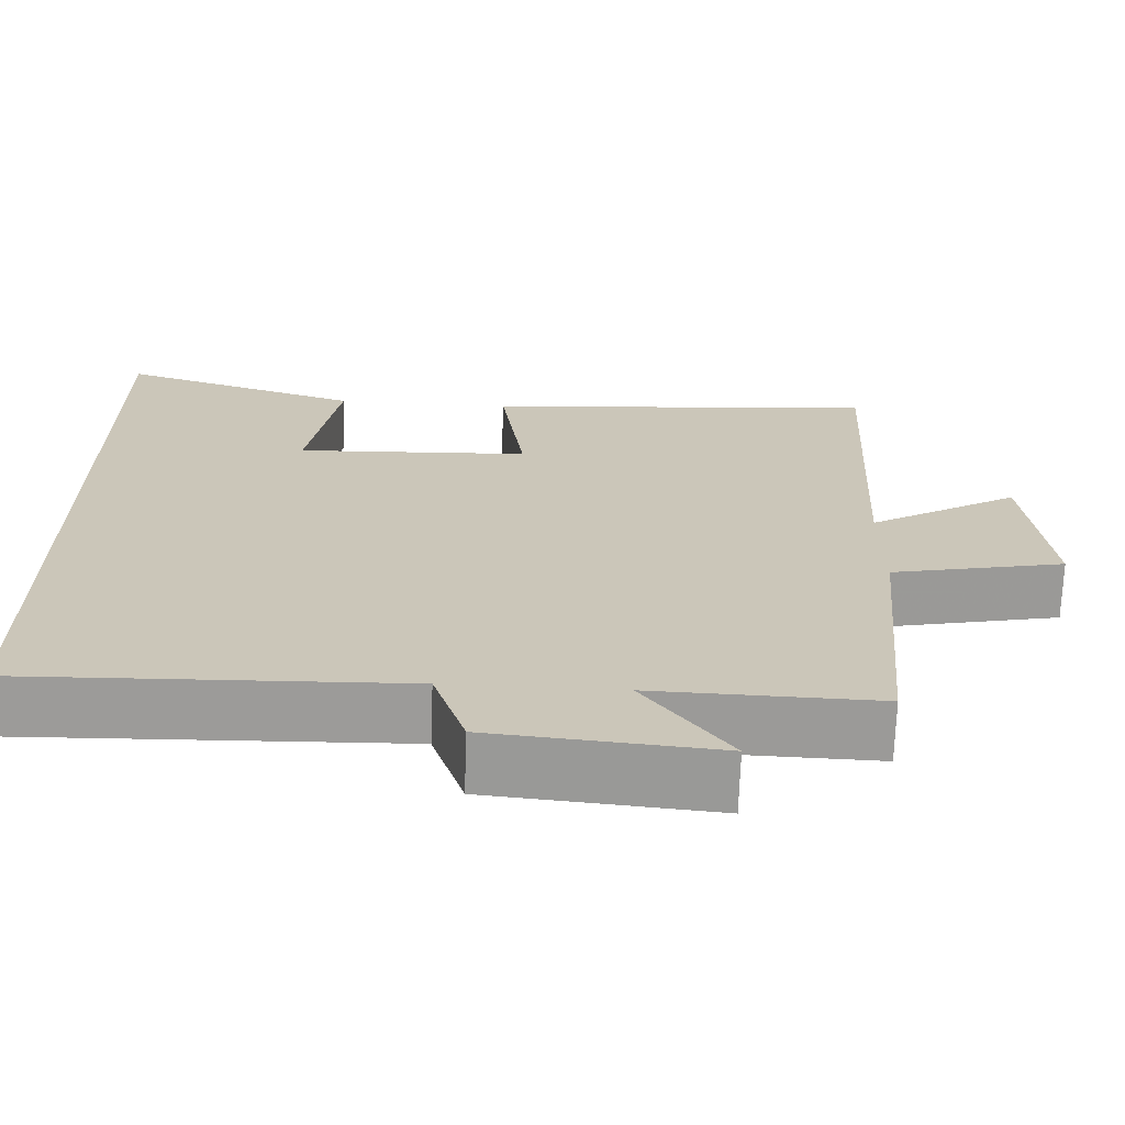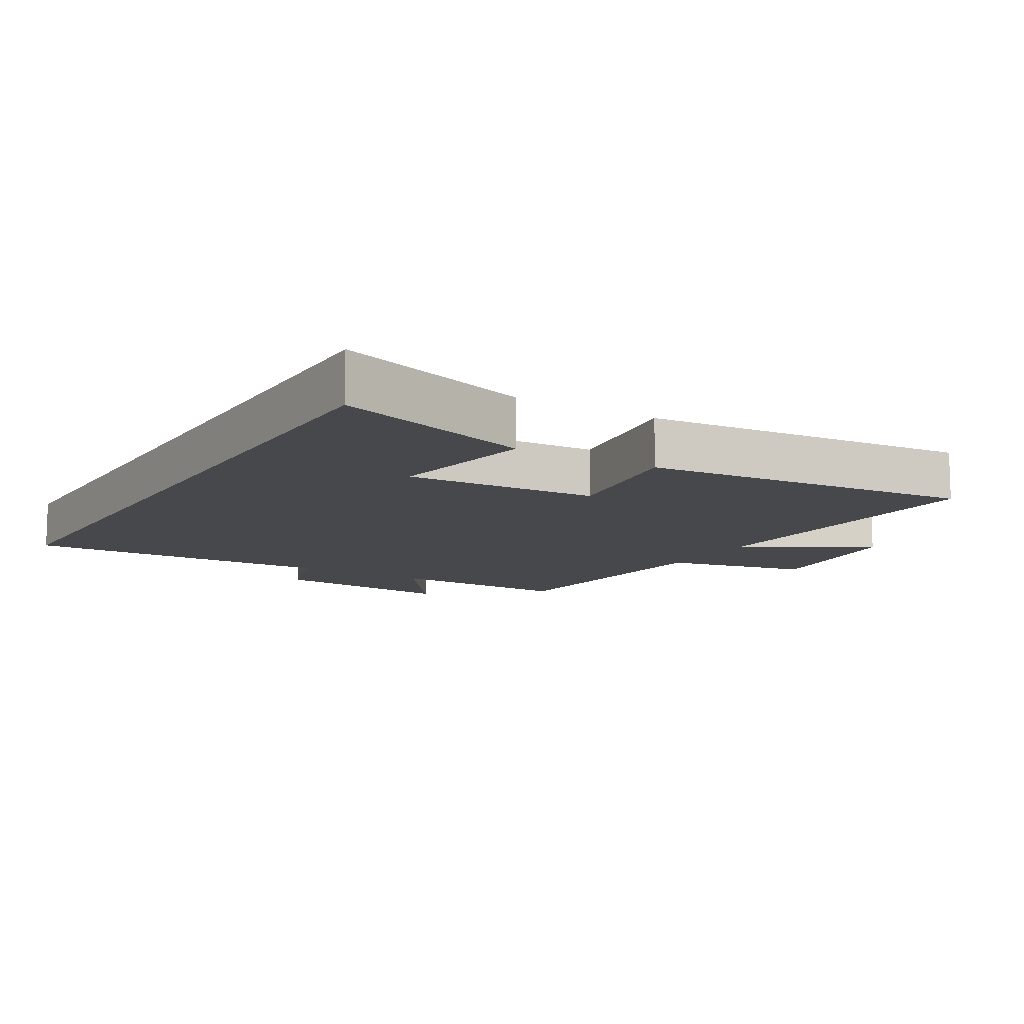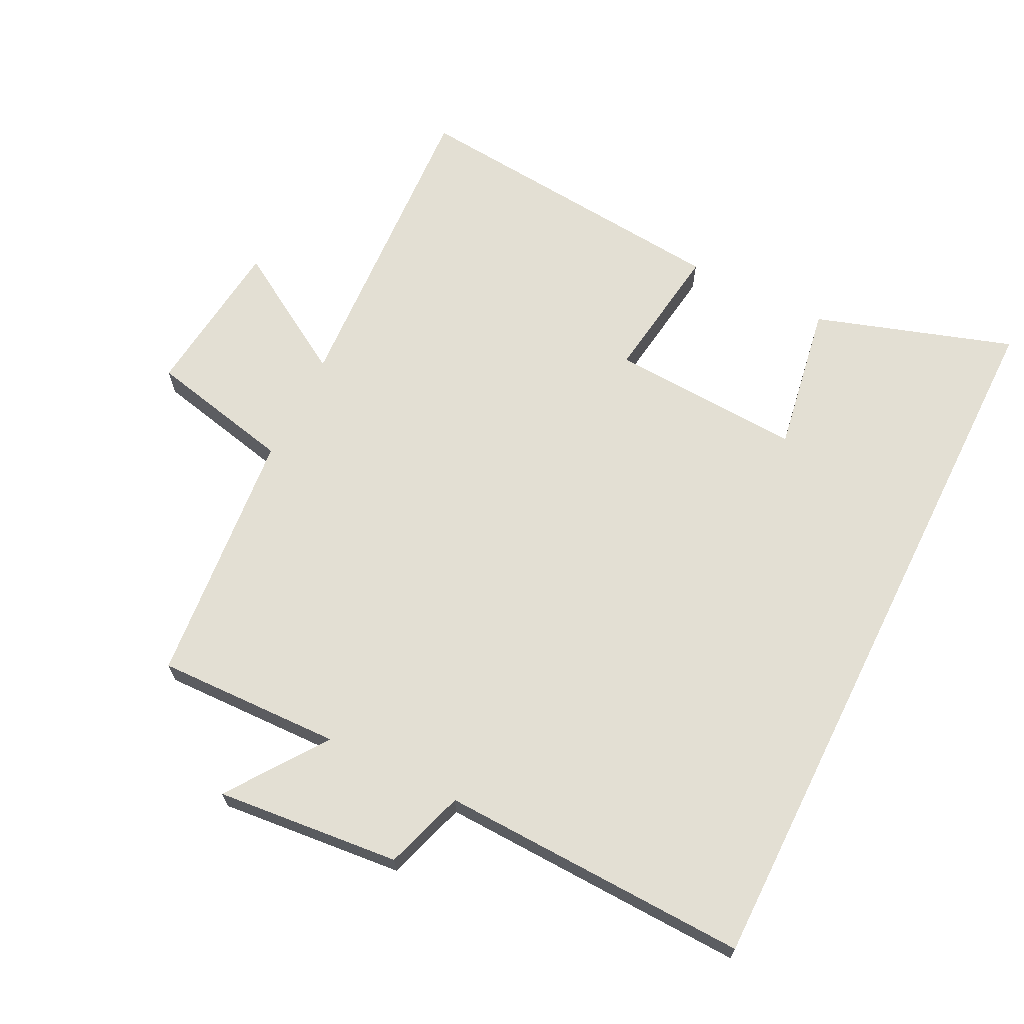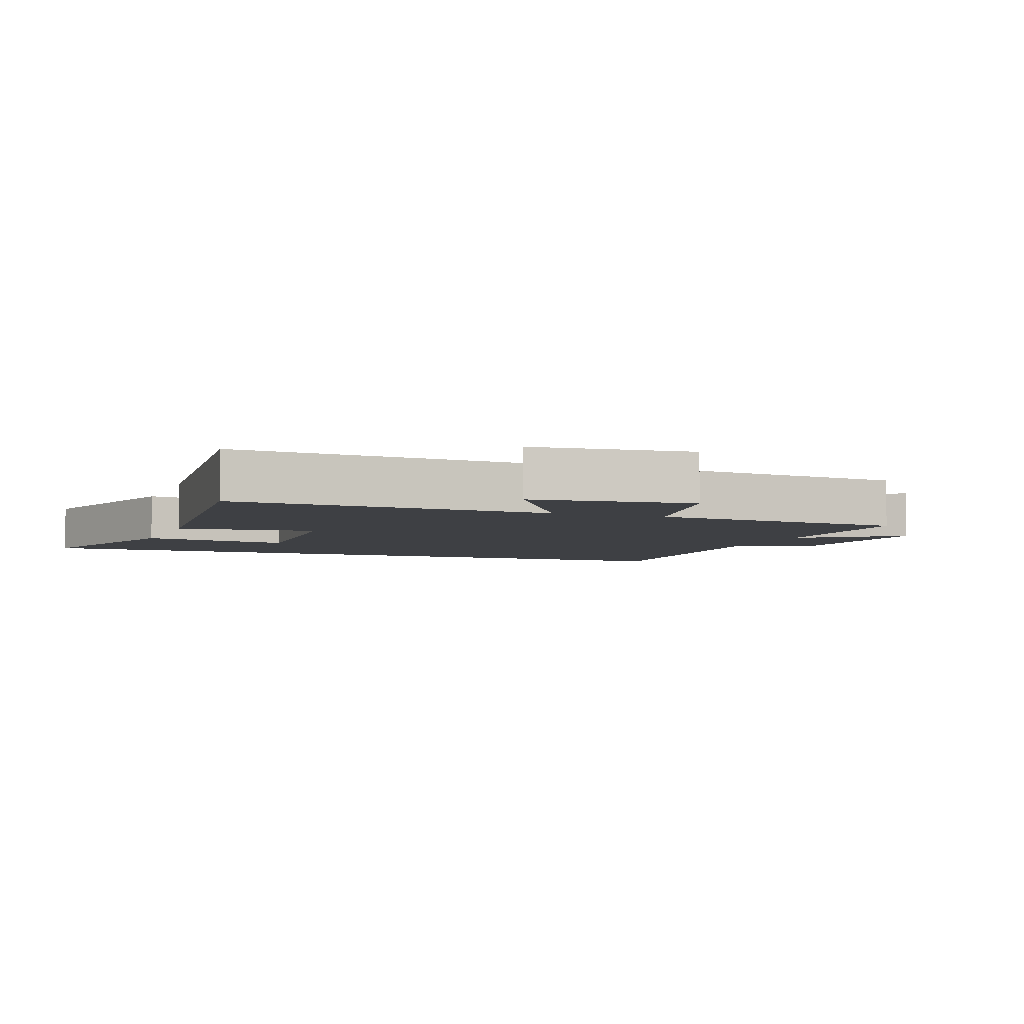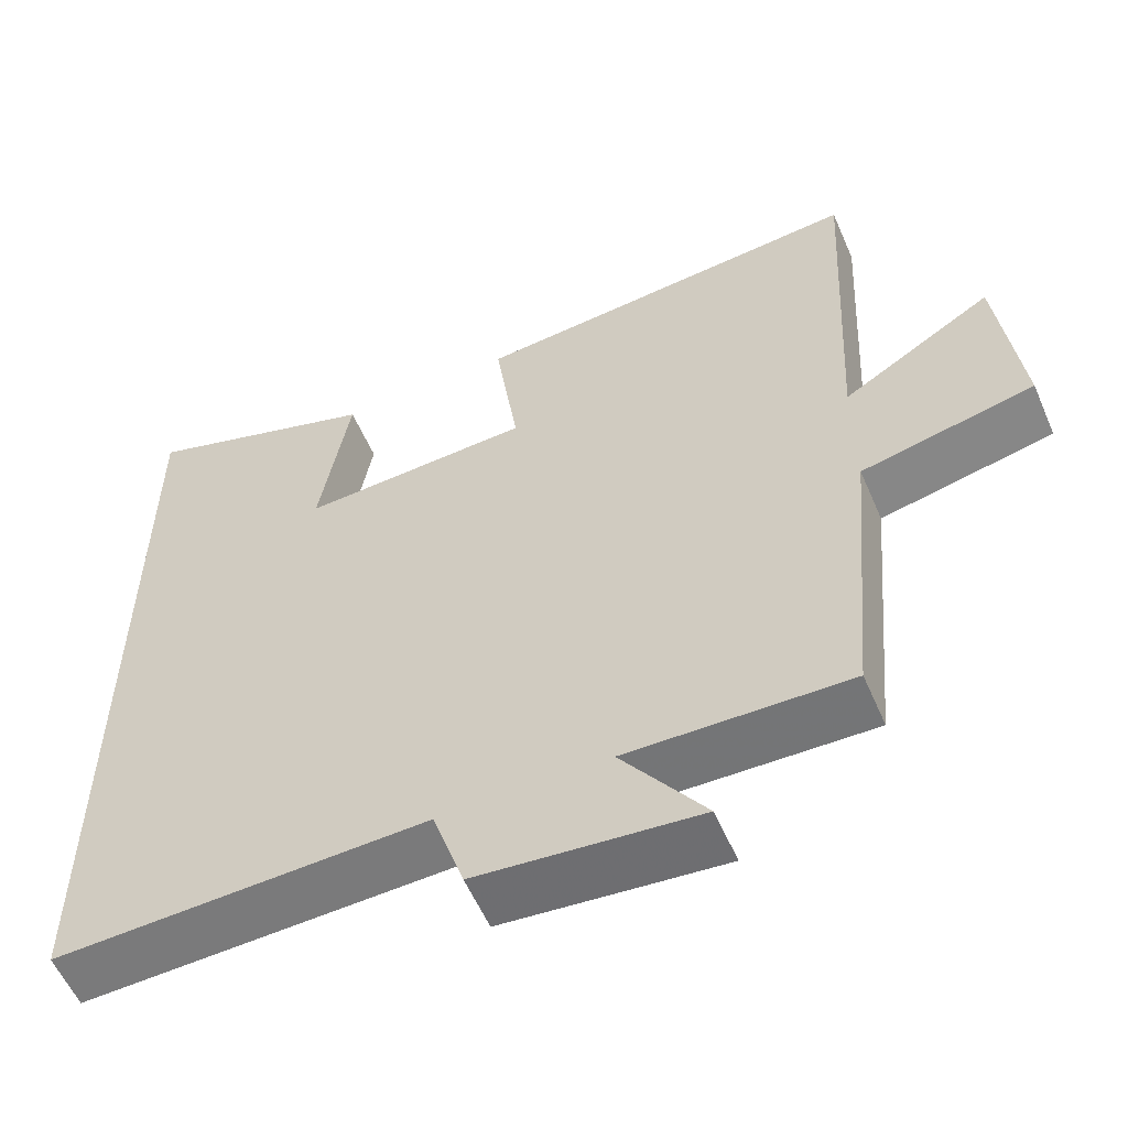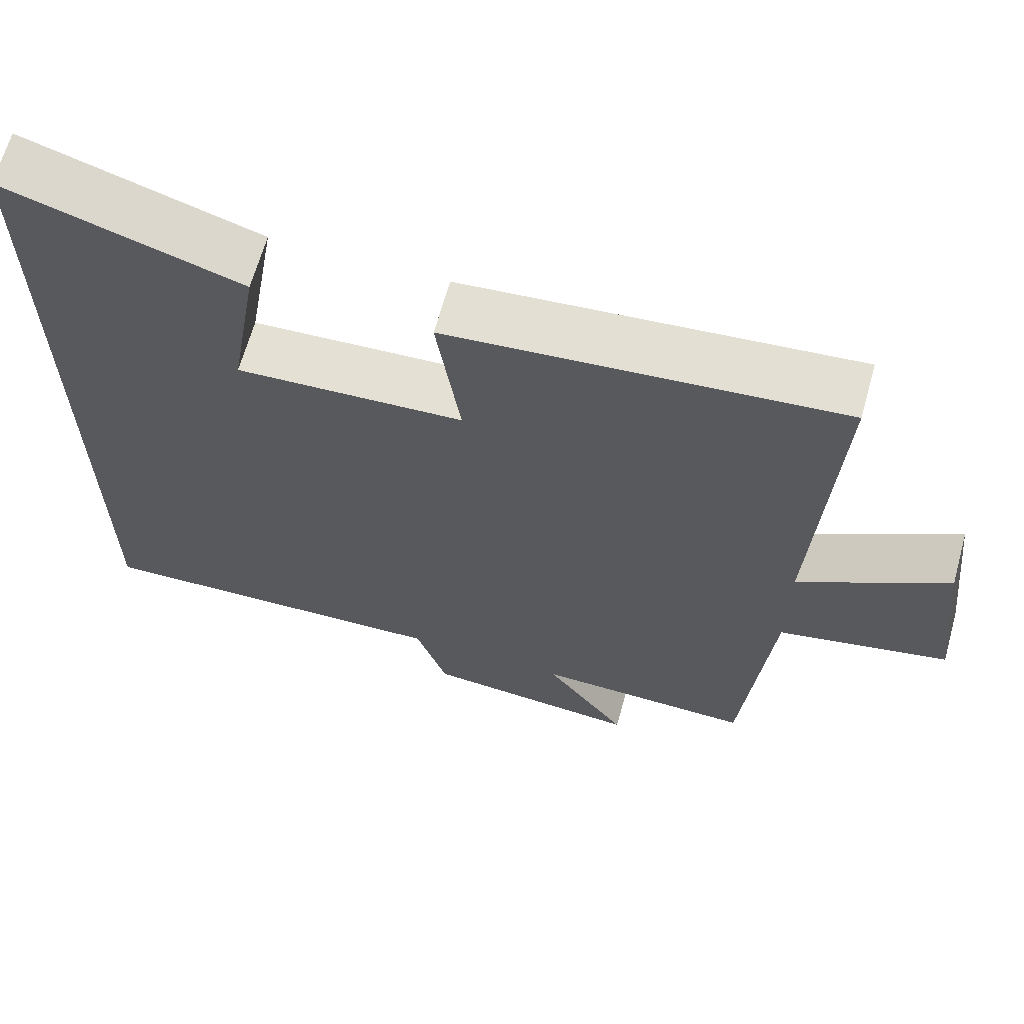
<metadata>
{"format":"obj","ext":"obj","renderer":"f3d","projection":"perspective","resolution":1024,"background":"white","views":[{"elev":-69.5,"azim":-2.0,"up":"+Z"},{"elev":-11.2,"azim":-30.9,"up":"+Y"},{"elev":67.1,"azim":-153.6,"up":"+Y"},{"elev":-4.8,"azim":69.4,"up":"+Y"},{"elev":-57.1,"azim":23.3,"up":"+Z"},{"elev":65.5,"azim":15.6,"up":"+Z"}]}
</metadata>
<code>
v 0.465 0.07 -0.507
v 0.184 0.07 -0.5
v 0.29 0.07 -0.648
v 0.01 0.07 -0.622
v -0.03 0.07 -0.5
v -0.5 0.07 -0.517
v -0.5 0.07 0.597
v -0.199 0.07 0.5
v -0.237 0.07 0.273
v 0.055 0.07 0.289
v 0.025 0.07 0.5
v 0.525 0.07 0.547
v 0.5 0.07 0.06
v 0.691 0.07 0.177
v 0.719 0.07 -0.067
v 0.5 0.07 -0.116
v 0.465 0 -0.507
v 0.184 0 -0.5
v 0.29 0 -0.648
v 0.01 0 -0.622
v -0.03 0 -0.5
v -0.5 0 -0.517
v -0.5 0 0.597
v -0.199 0 0.5
v -0.237 0 0.273
v 0.055 0 0.289
v 0.025 0 0.5
v 0.525 0 0.547
v 0.5 0 0.06
v 0.691 0 0.177
v 0.719 0 -0.067
v 0.5 0 -0.116
f 13 14 15 16
f 13 16 1 2
f 10 11 12 13
f 9 10 13 2
f 6 7 8 9
f 5 6 9
f 5 9 2
f 2 3 4 5
f 32 31 30 29
f 18 17 32 29
f 29 28 27 26
f 18 29 26 25
f 25 24 23 22
f 25 22 21
f 18 25 21
f 21 20 19 18
f 1 17 18 2
f 2 18 19 3
f 3 19 20 4
f 4 20 21 5
f 5 21 22 6
f 6 22 23 7
f 7 23 24 8
f 8 24 25 9
f 9 25 26 10
f 10 26 27 11
f 11 27 28 12
f 12 28 29 13
f 13 29 30 14
f 14 30 31 15
f 15 31 32 16
f 16 32 17 1

</code>
